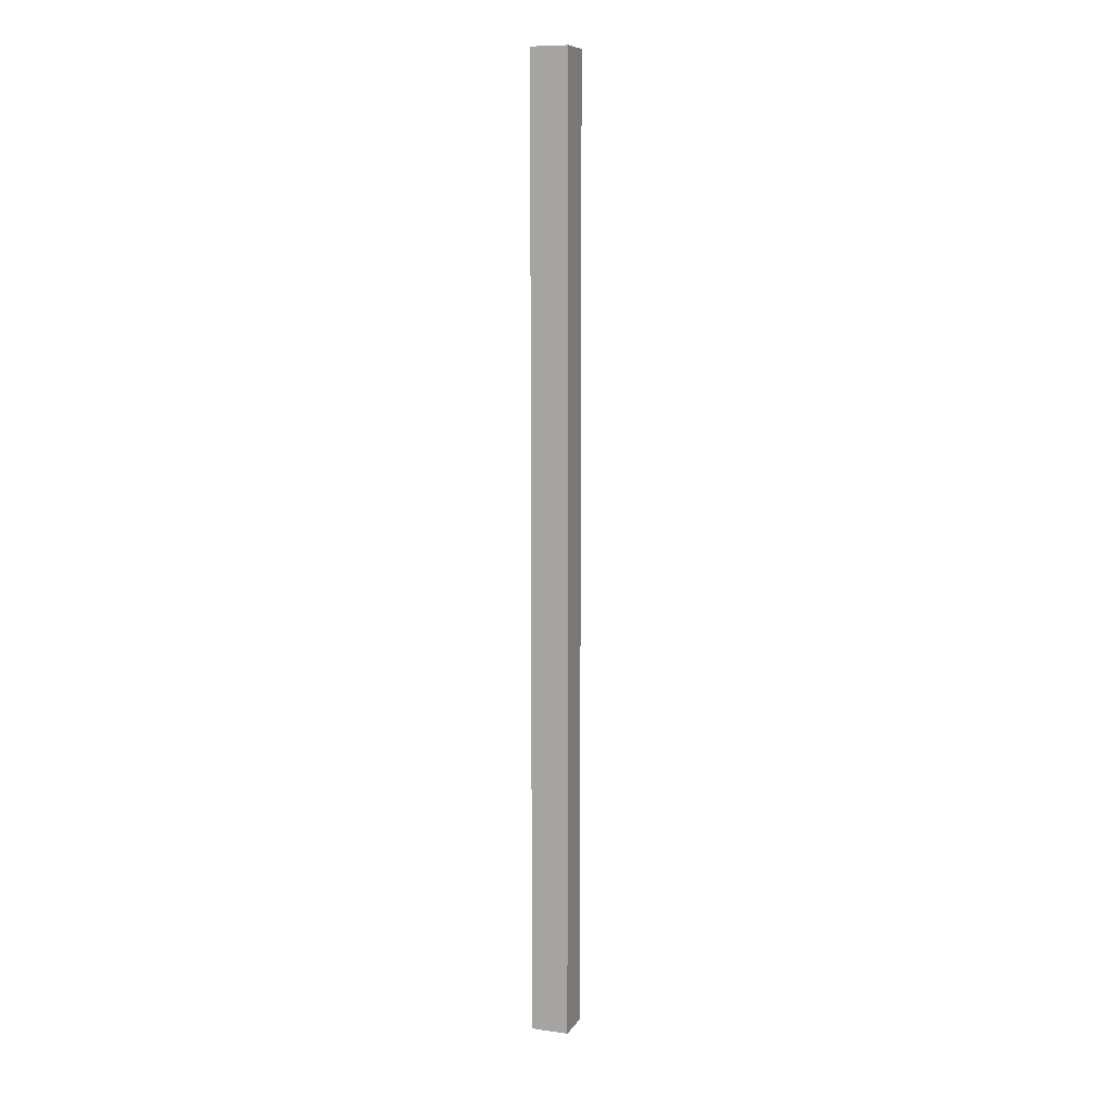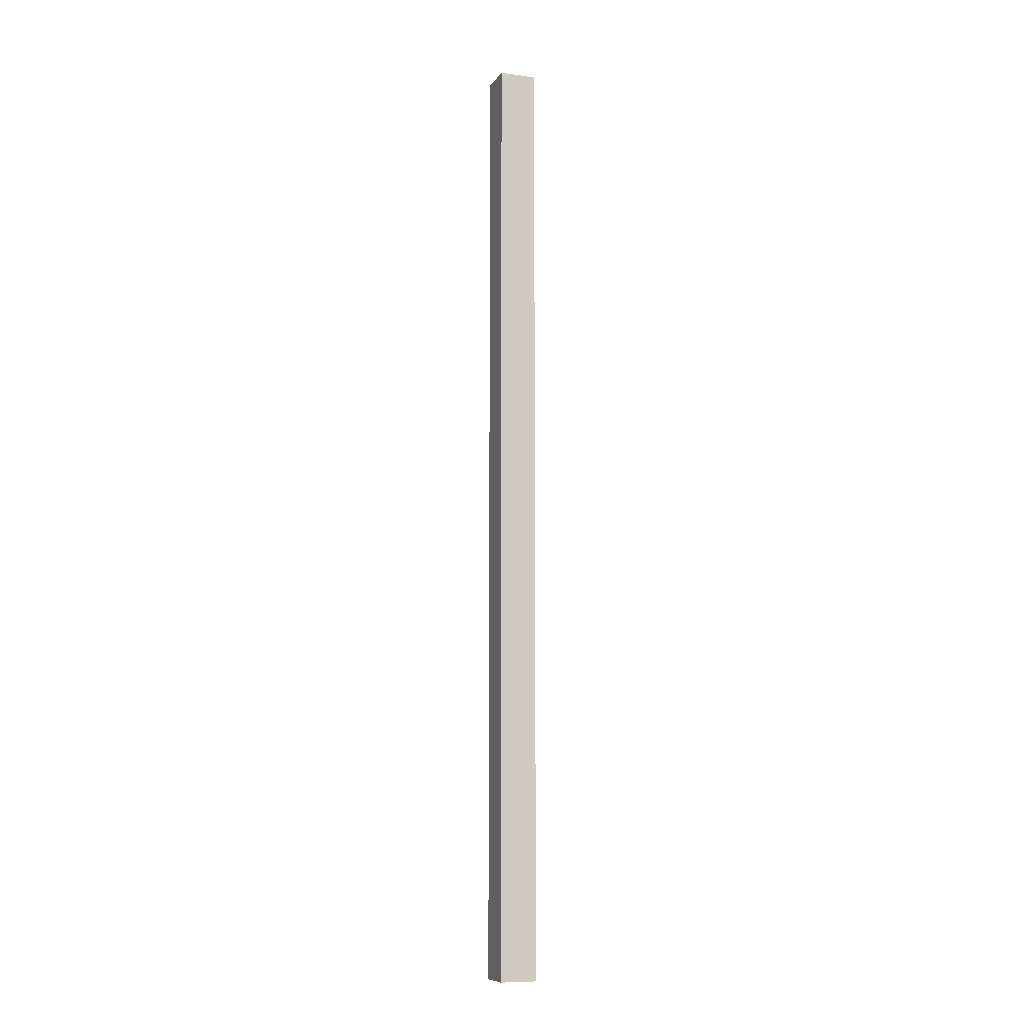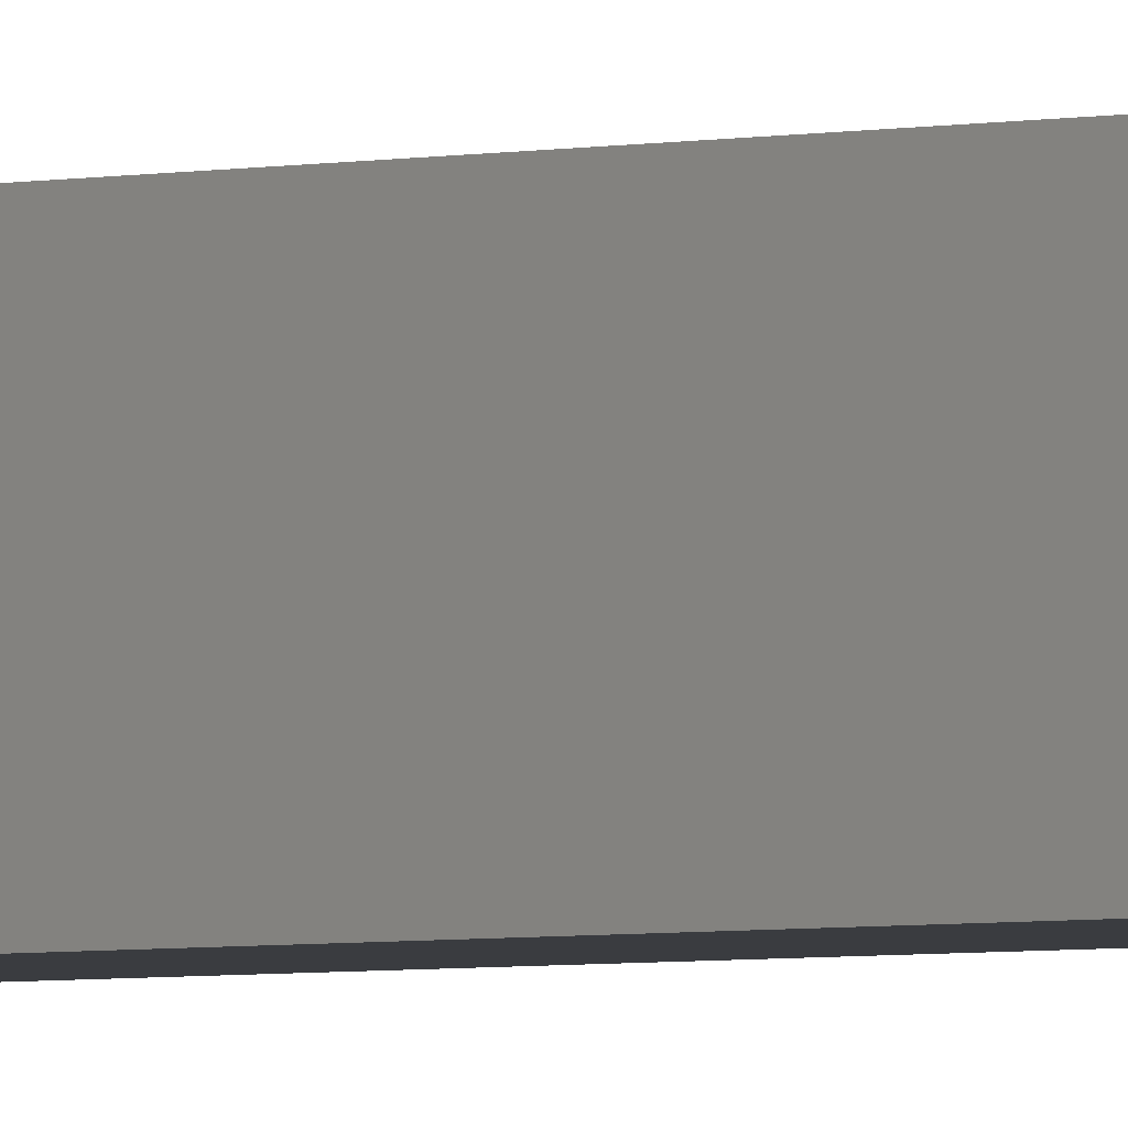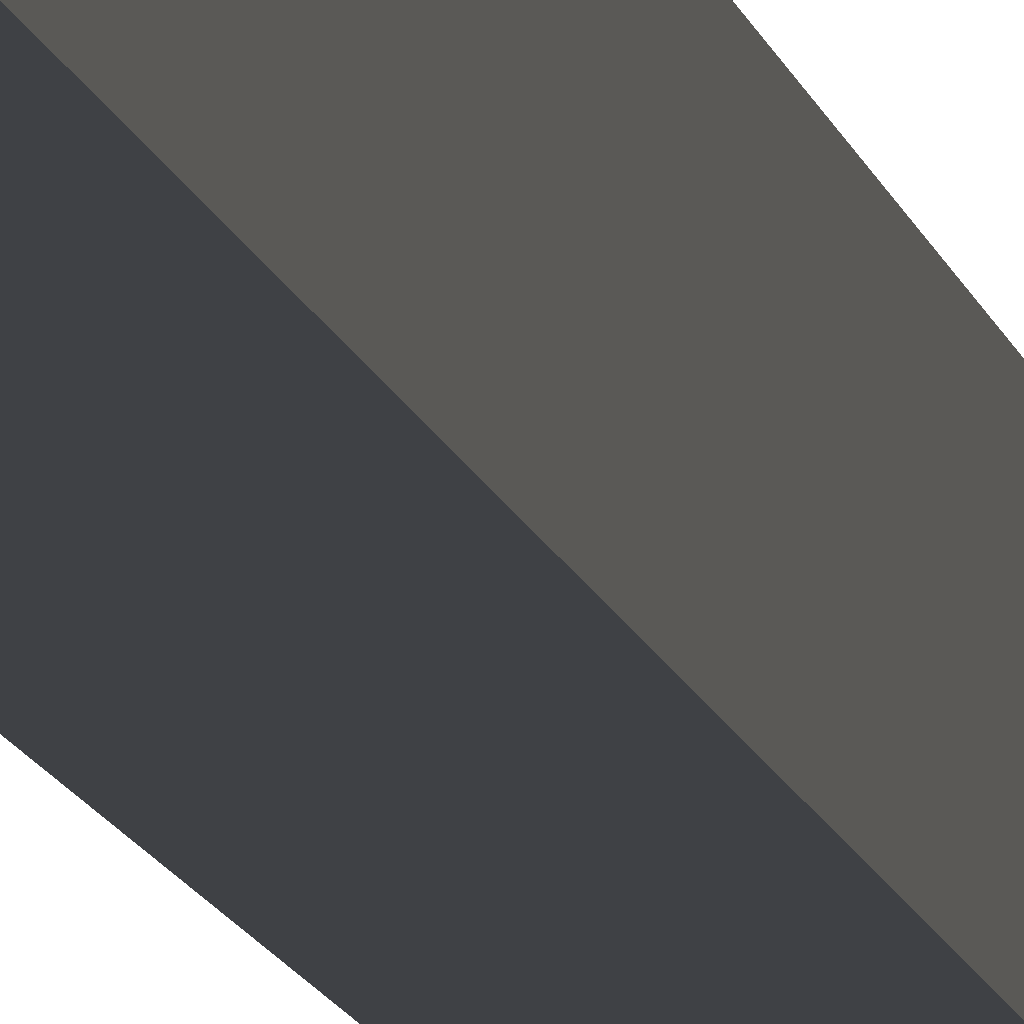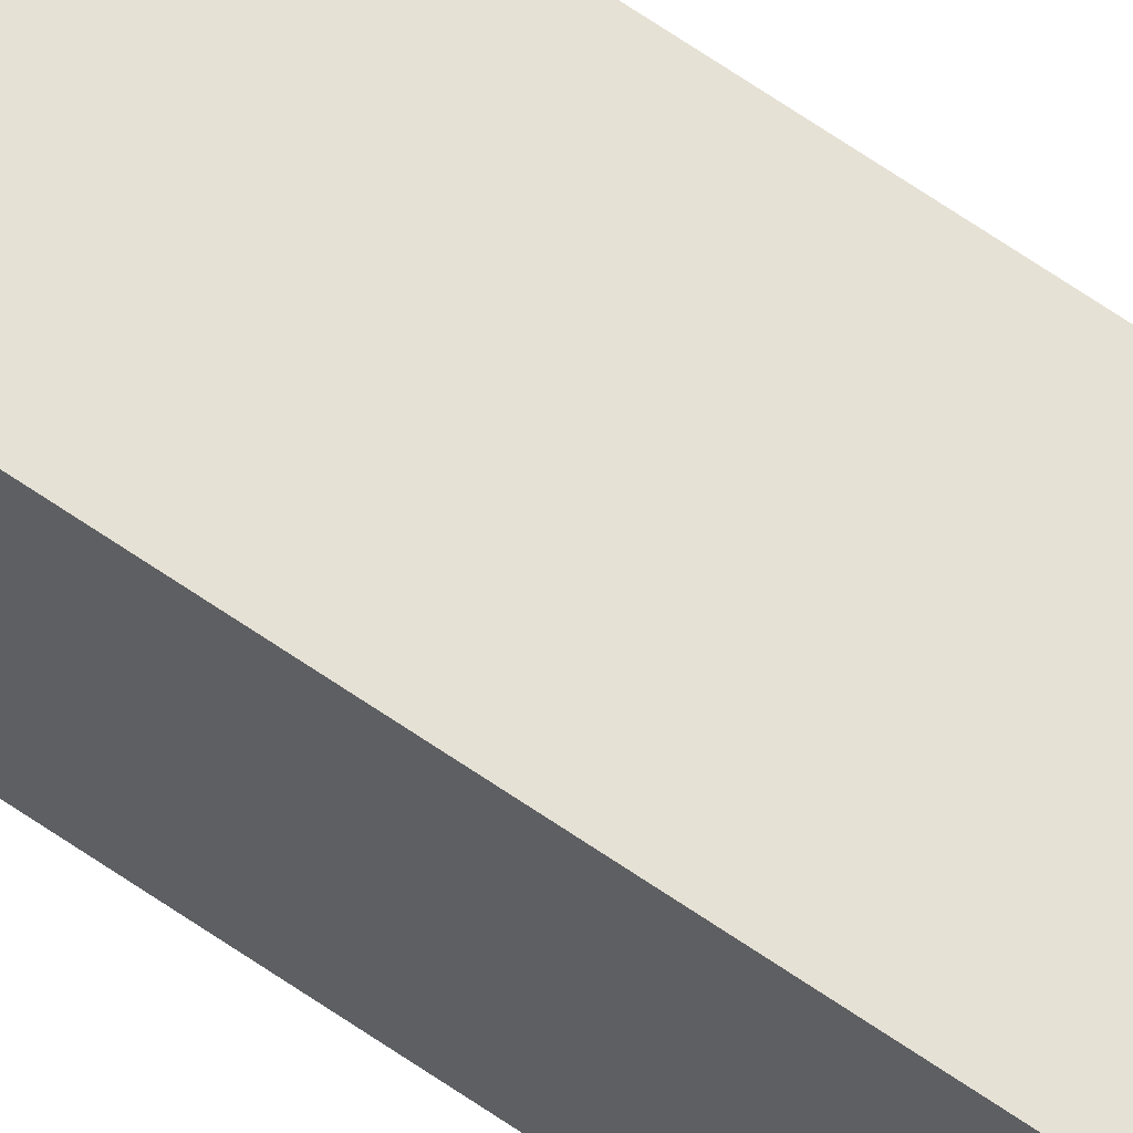
<metadata>
{"format":"obj","ext":"obj","renderer":"f3d","projection":"perspective","resolution":1024,"background":"white","views":[{"elev":9.2,"azim":-70.2,"up":"+Y"},{"elev":-9.4,"azim":160.2,"up":"+Y"},{"elev":-1.8,"azim":-34.7,"up":"+Z"},{"elev":-5.5,"azim":5.5,"up":"+Z"},{"elev":64.3,"azim":-54.8,"up":"+Z"}]}
</metadata>
<code>
v 5.08 129.5 10.16
v -5.08 129.5 10.16
v -5.08 -129.5 10.16
v 5.08 -129.5 10.16
v -5.08 129.5 0
v -5.08 -129.5 0
v -5.08 -129.5 10.16
v -5.08 129.5 10.16
v -5.08 129.5 0
v 5.08 129.5 0
v 5.08 -129.5 0
v -5.08 -129.5 0
v -5.08 -129.5 0
v 5.08 -129.5 0
v 5.08 -129.5 10.16
v -5.08 -129.5 10.16
v 5.08 -129.5 0
v 5.08 129.5 0
v 5.08 129.5 10.16
v 5.08 -129.5 10.16
v 5.08 129.5 0
v -5.08 129.5 0
v -5.08 129.5 10.16
v 5.08 129.5 10.16
f 1 2 4
f 4 2 3
f 5 6 8
f 8 6 7
f 9 10 12
f 12 10 11
f 13 14 16
f 16 14 15
f 17 18 20
f 20 18 19
f 21 22 24
f 24 22 23

</code>
